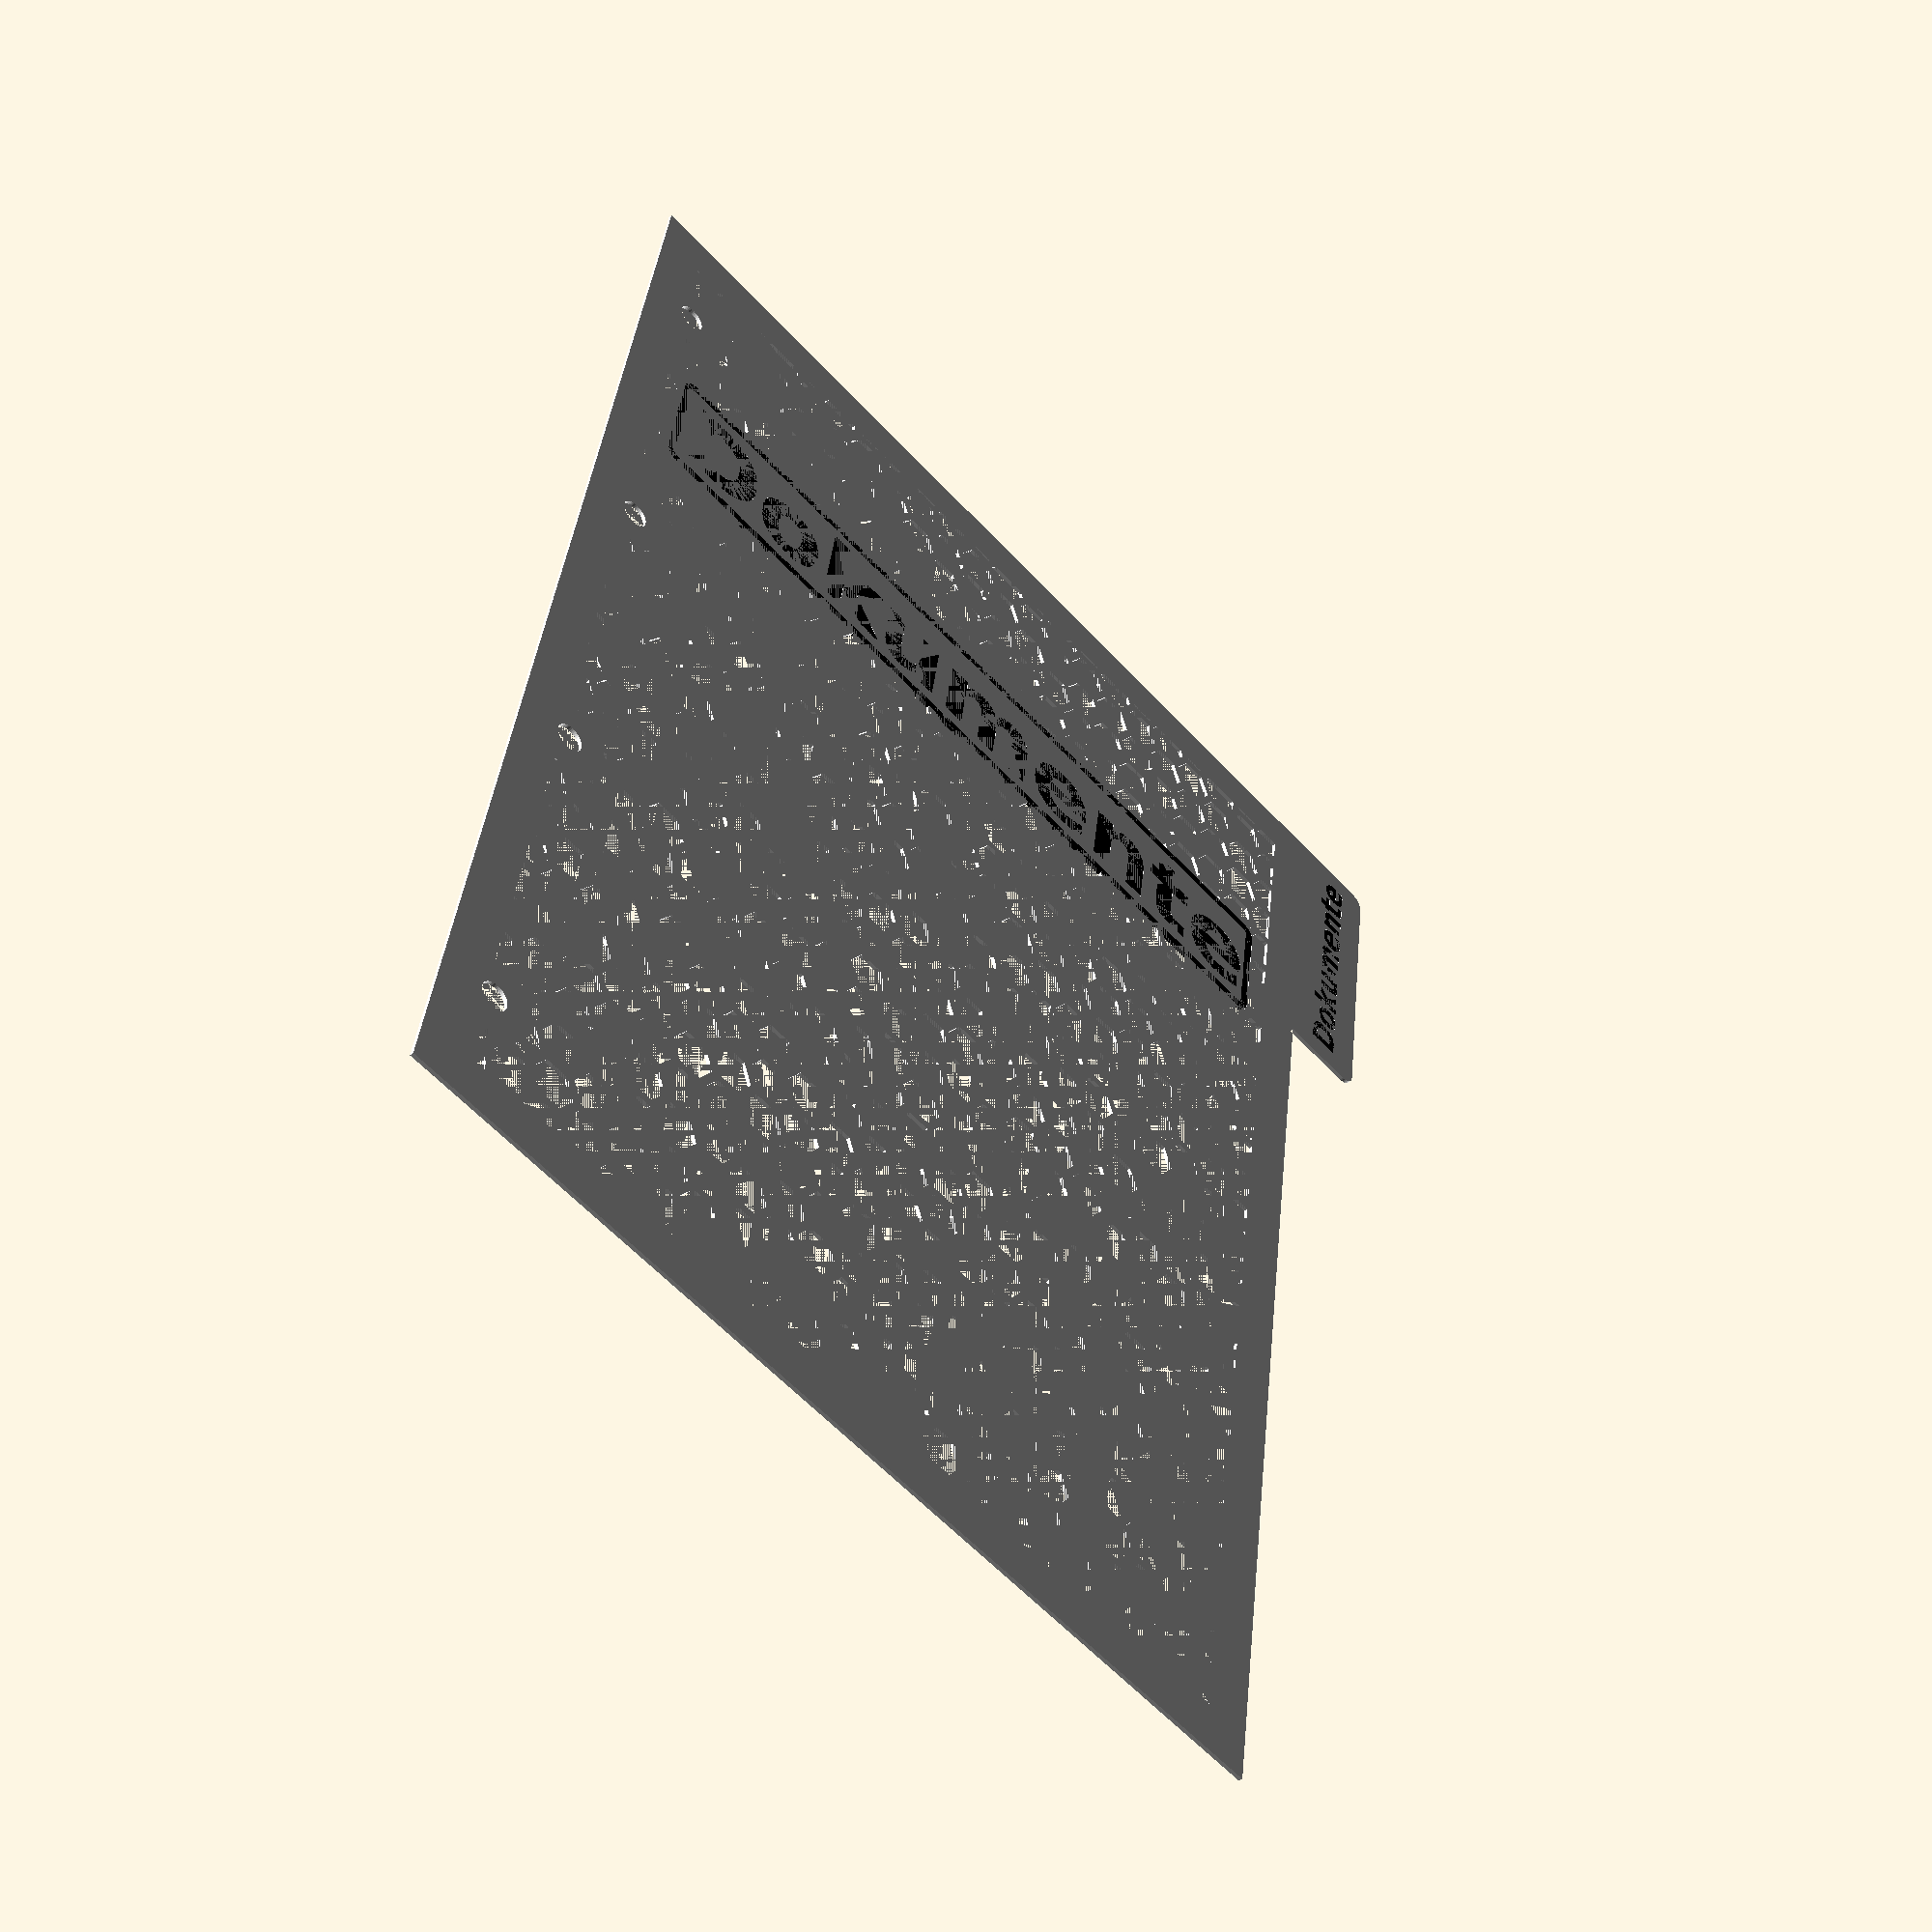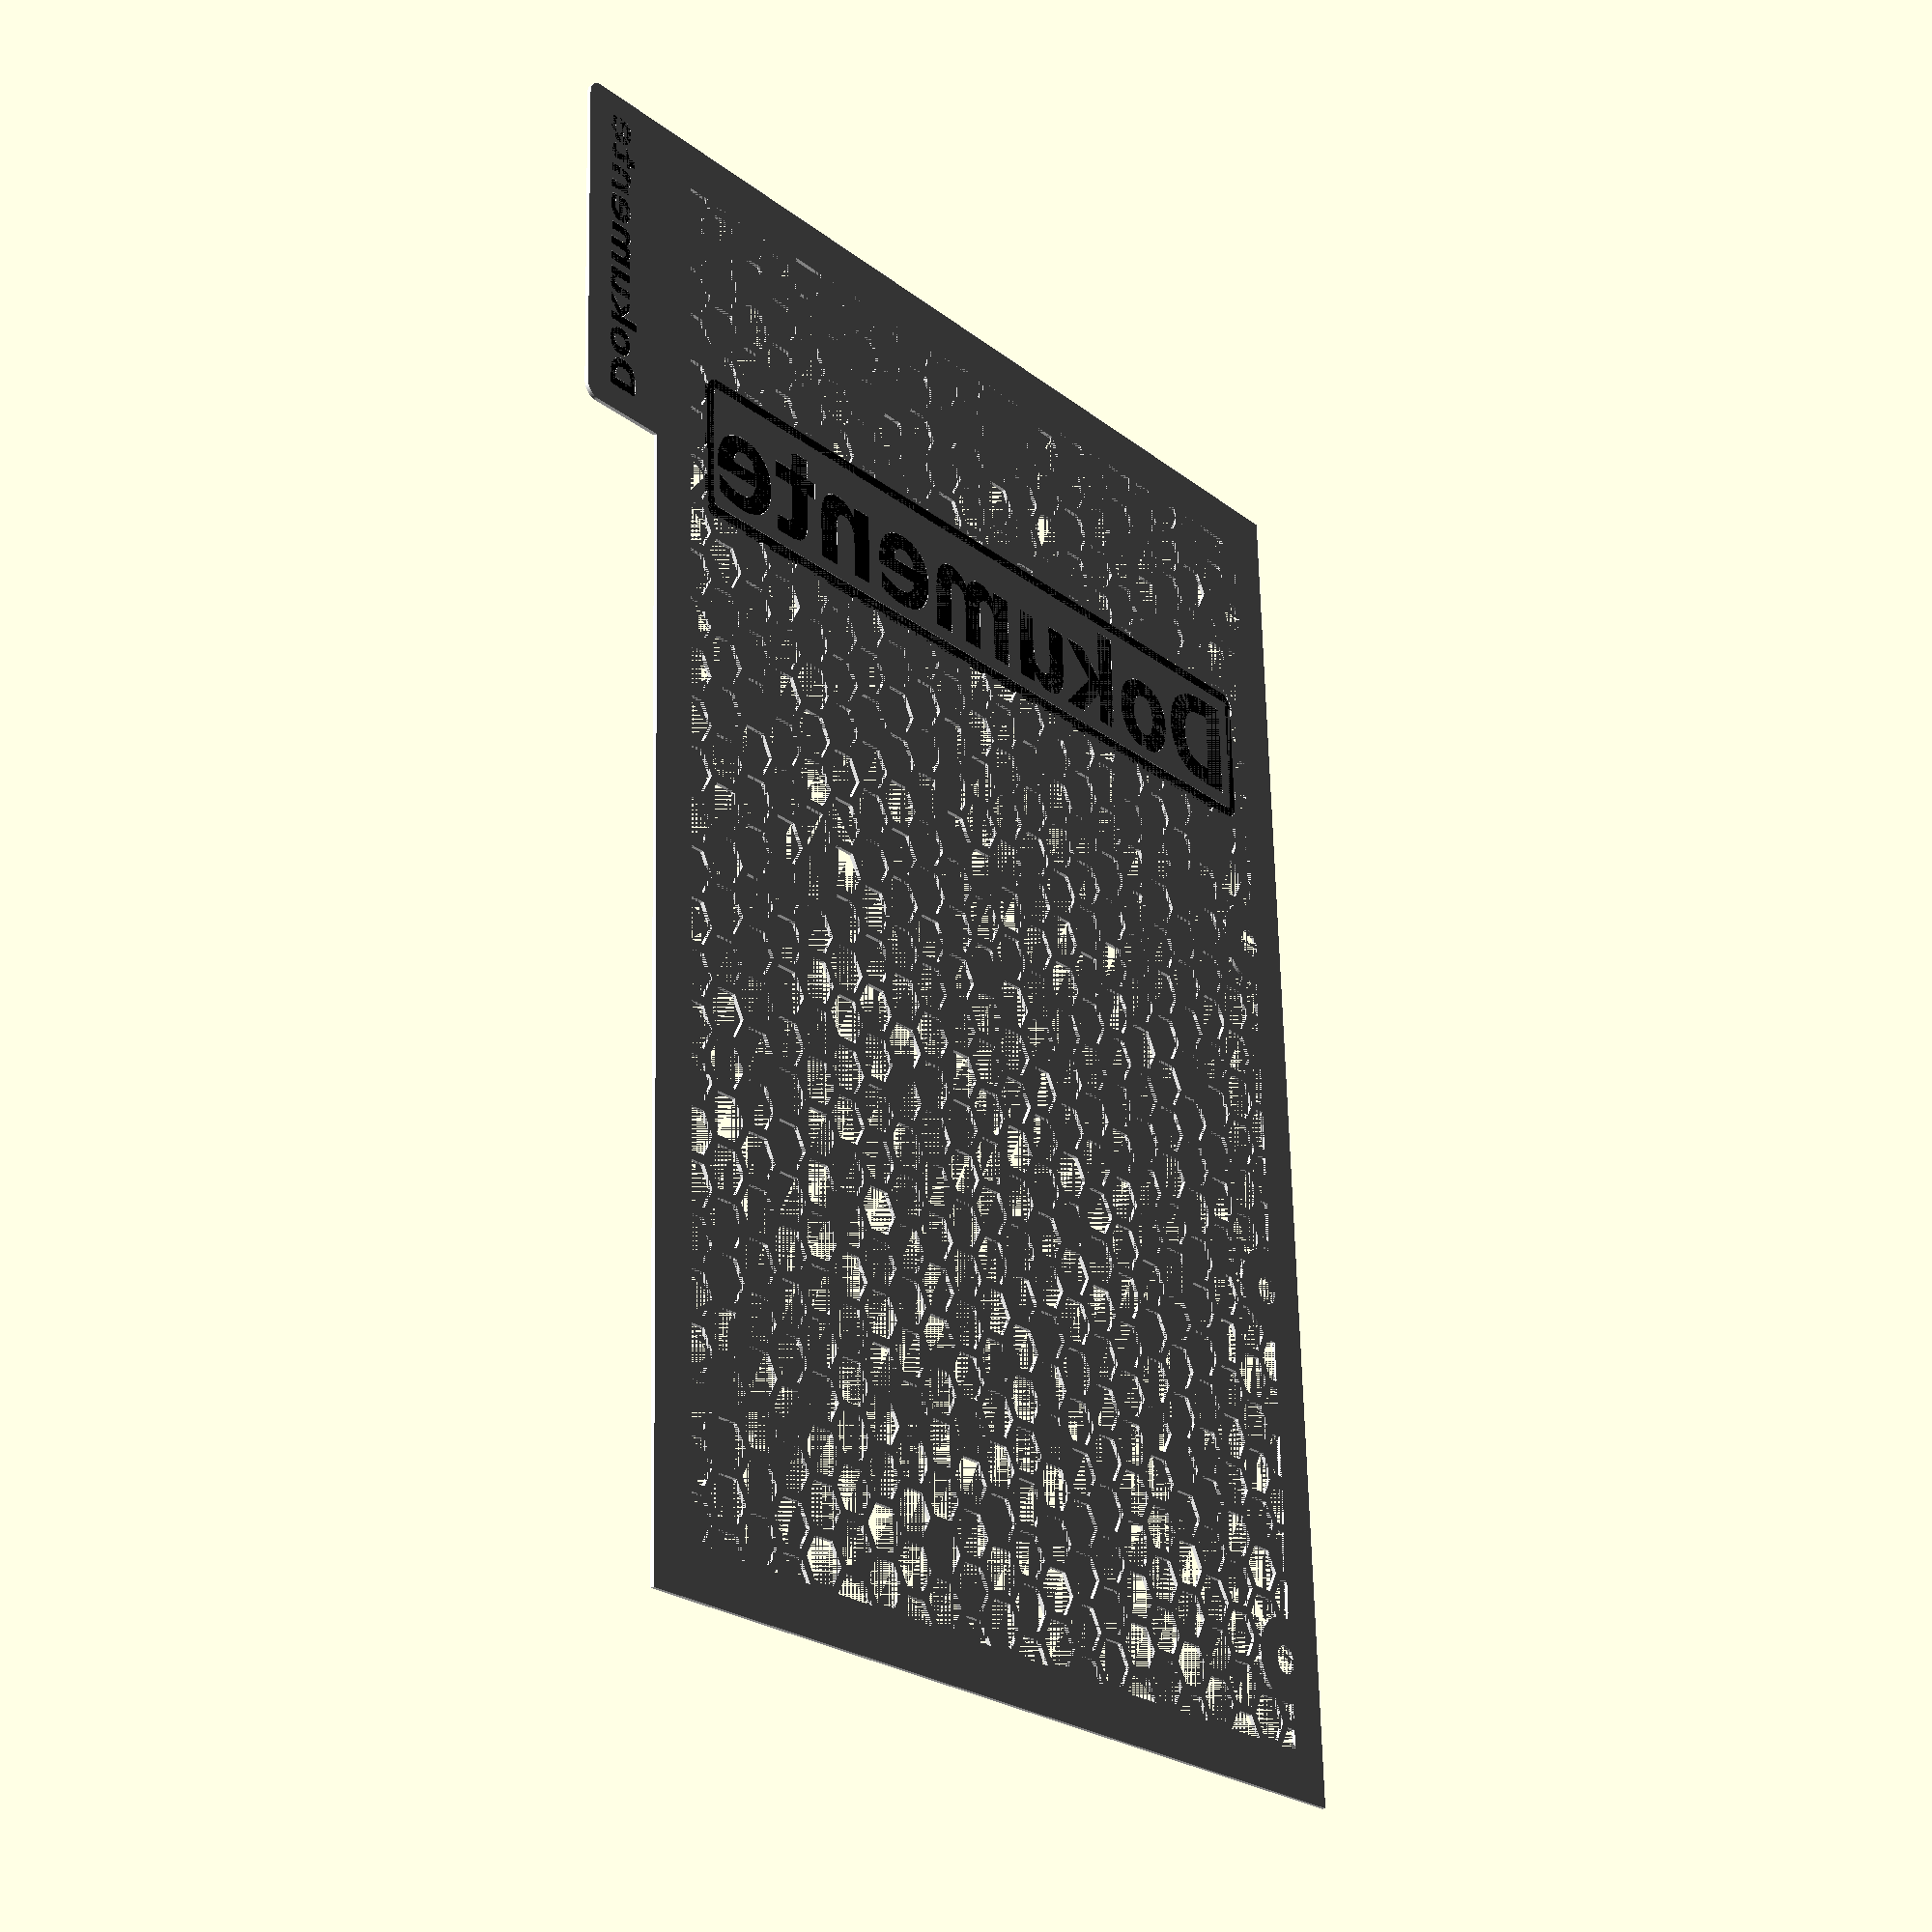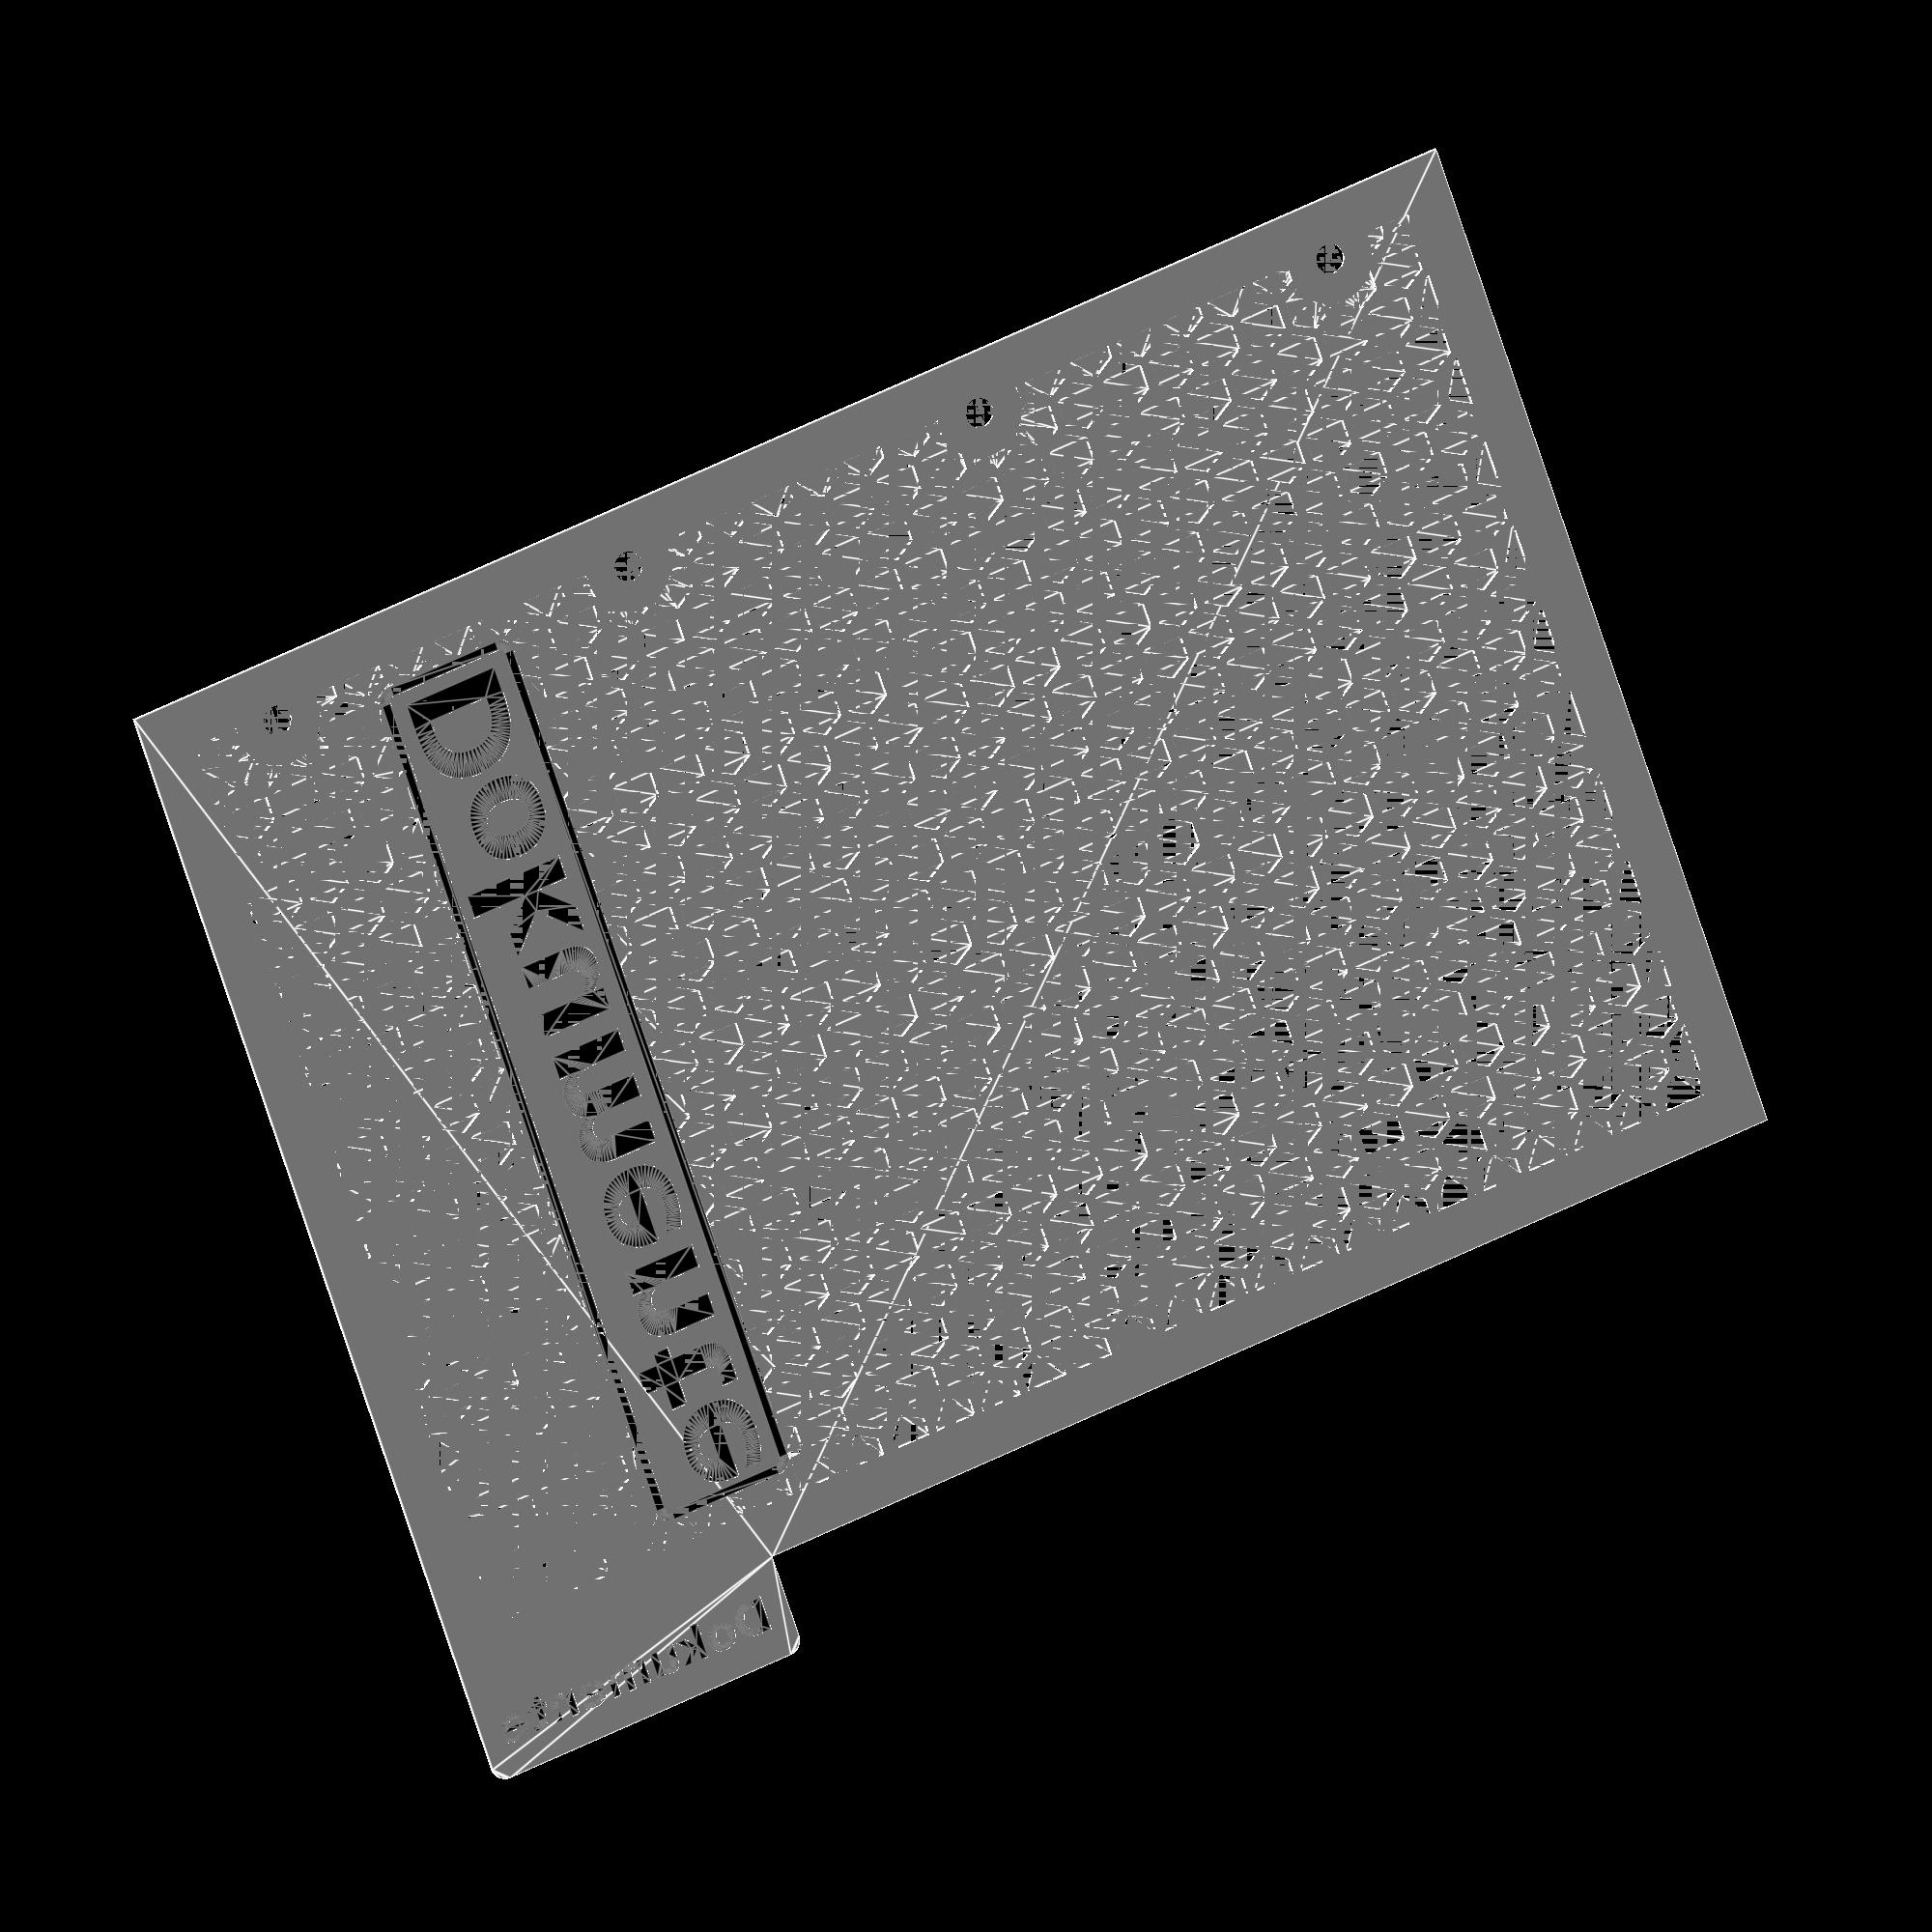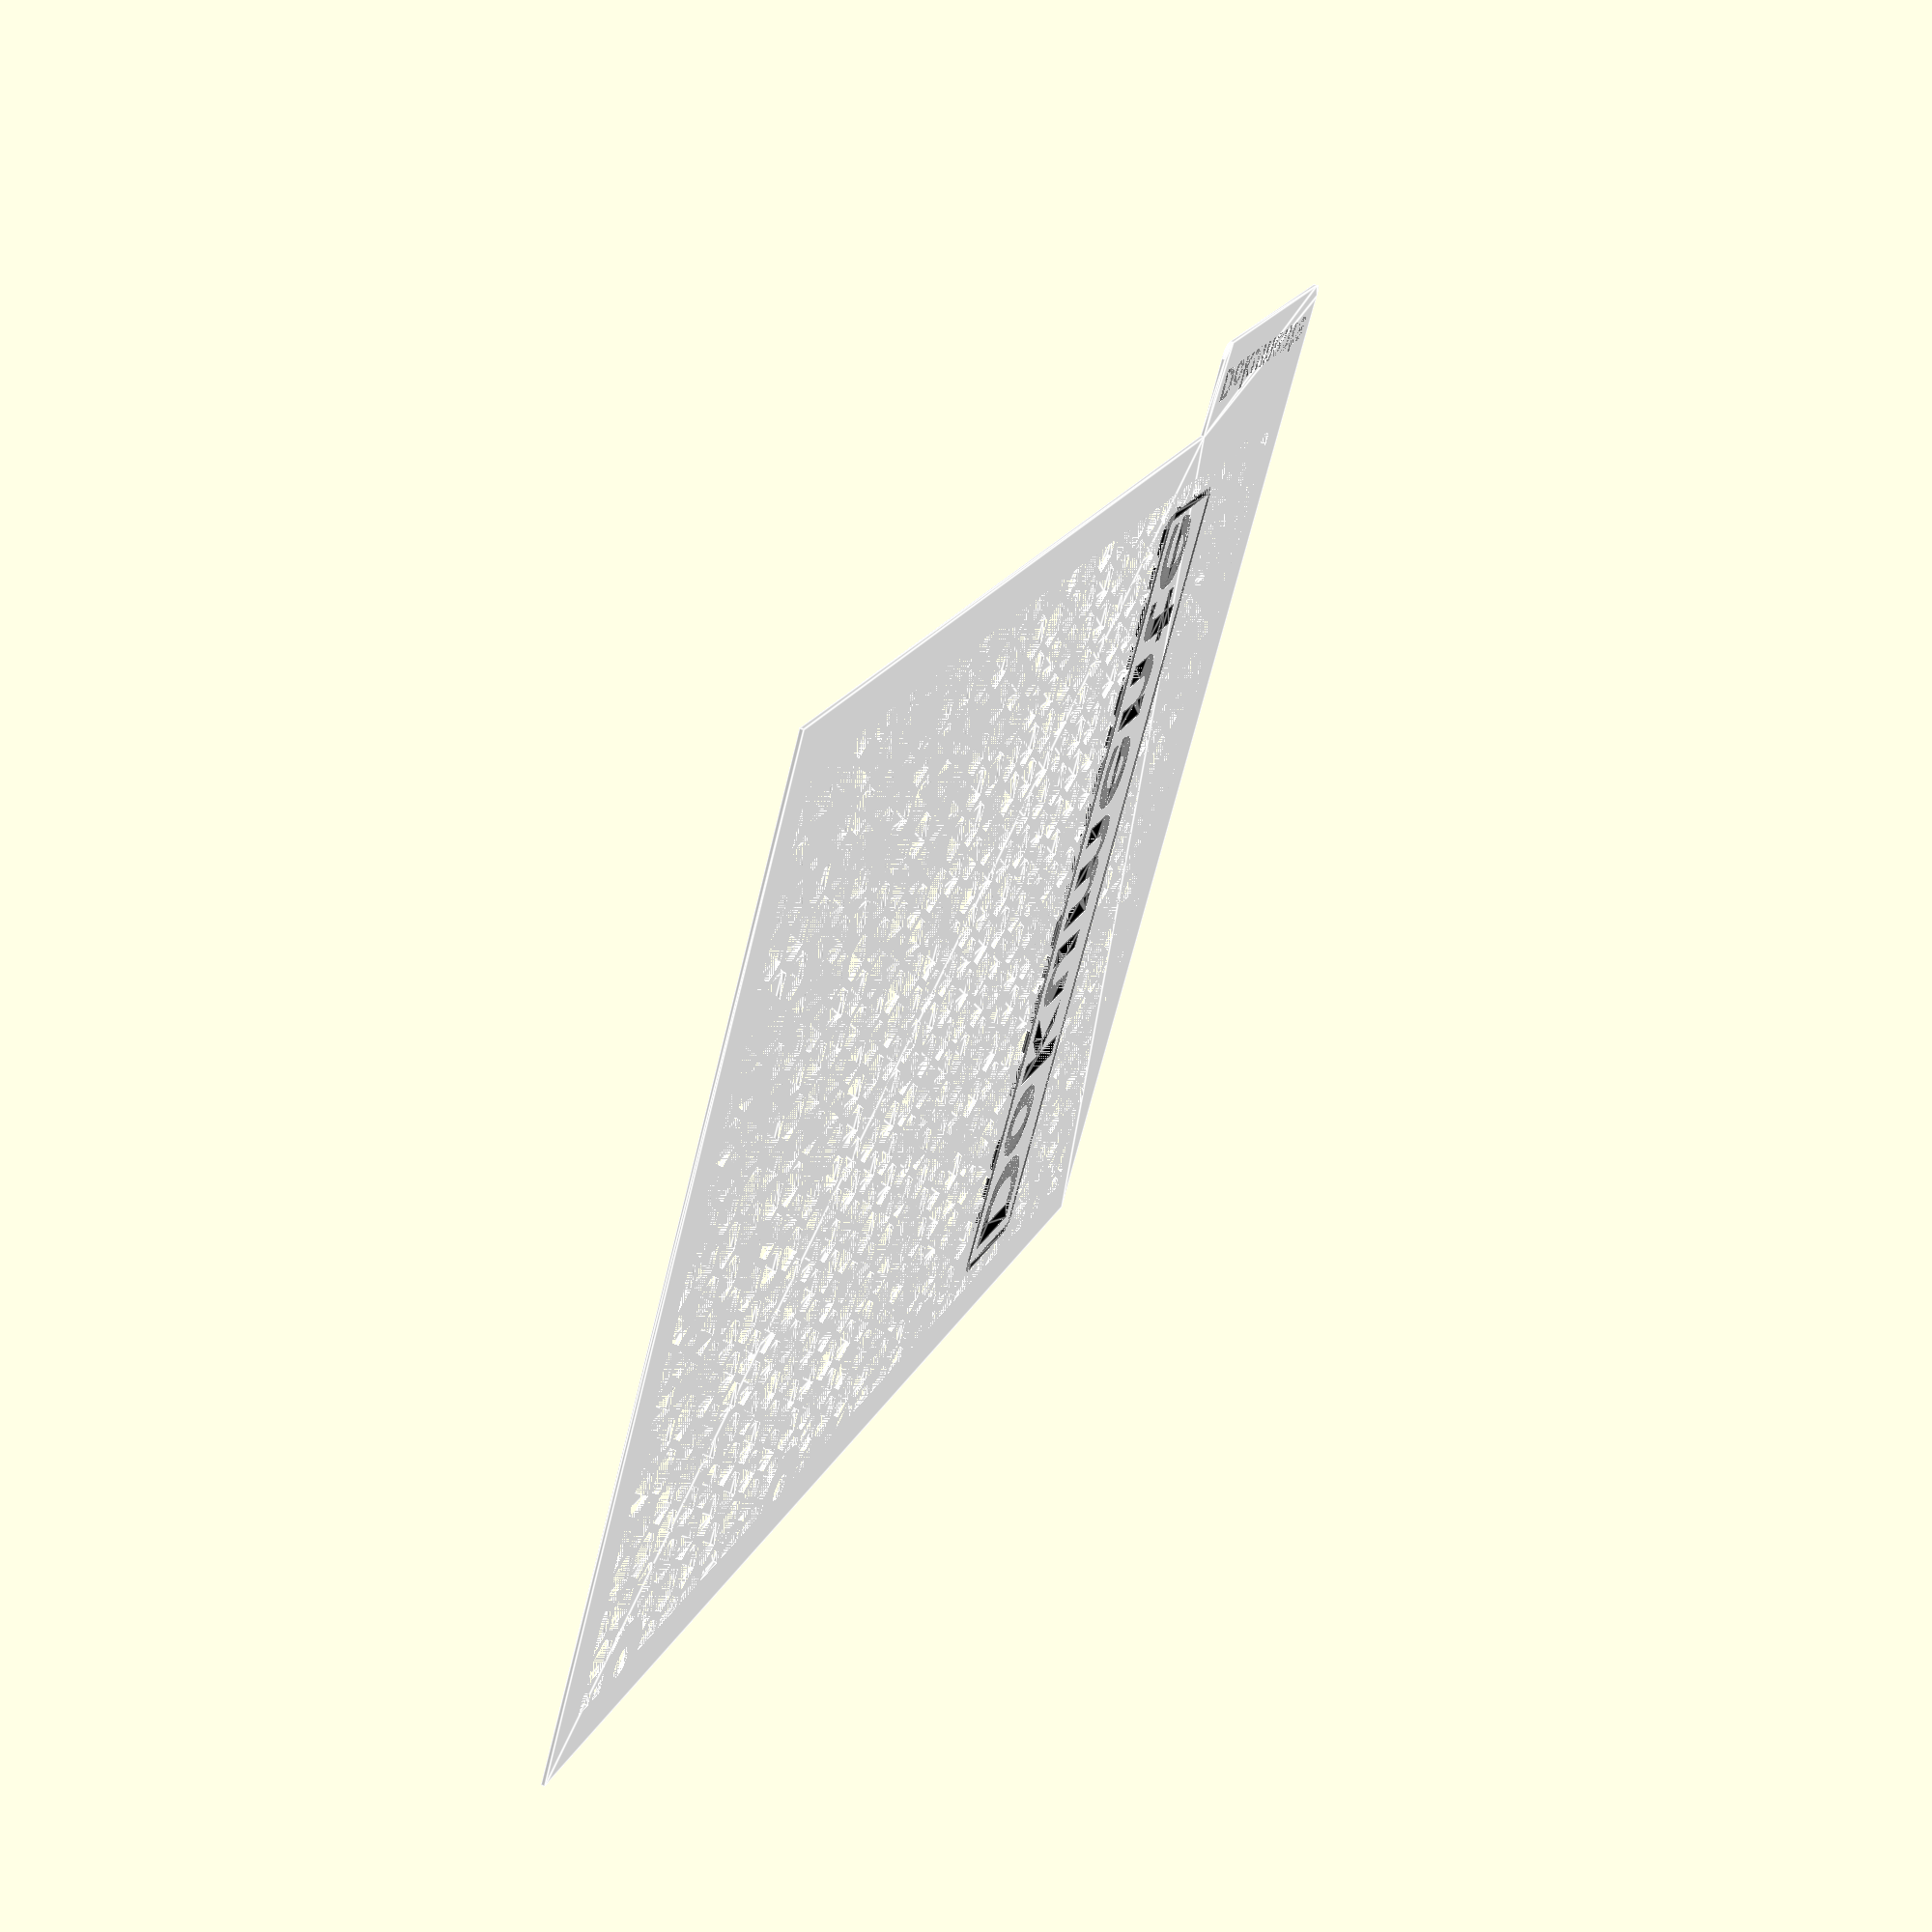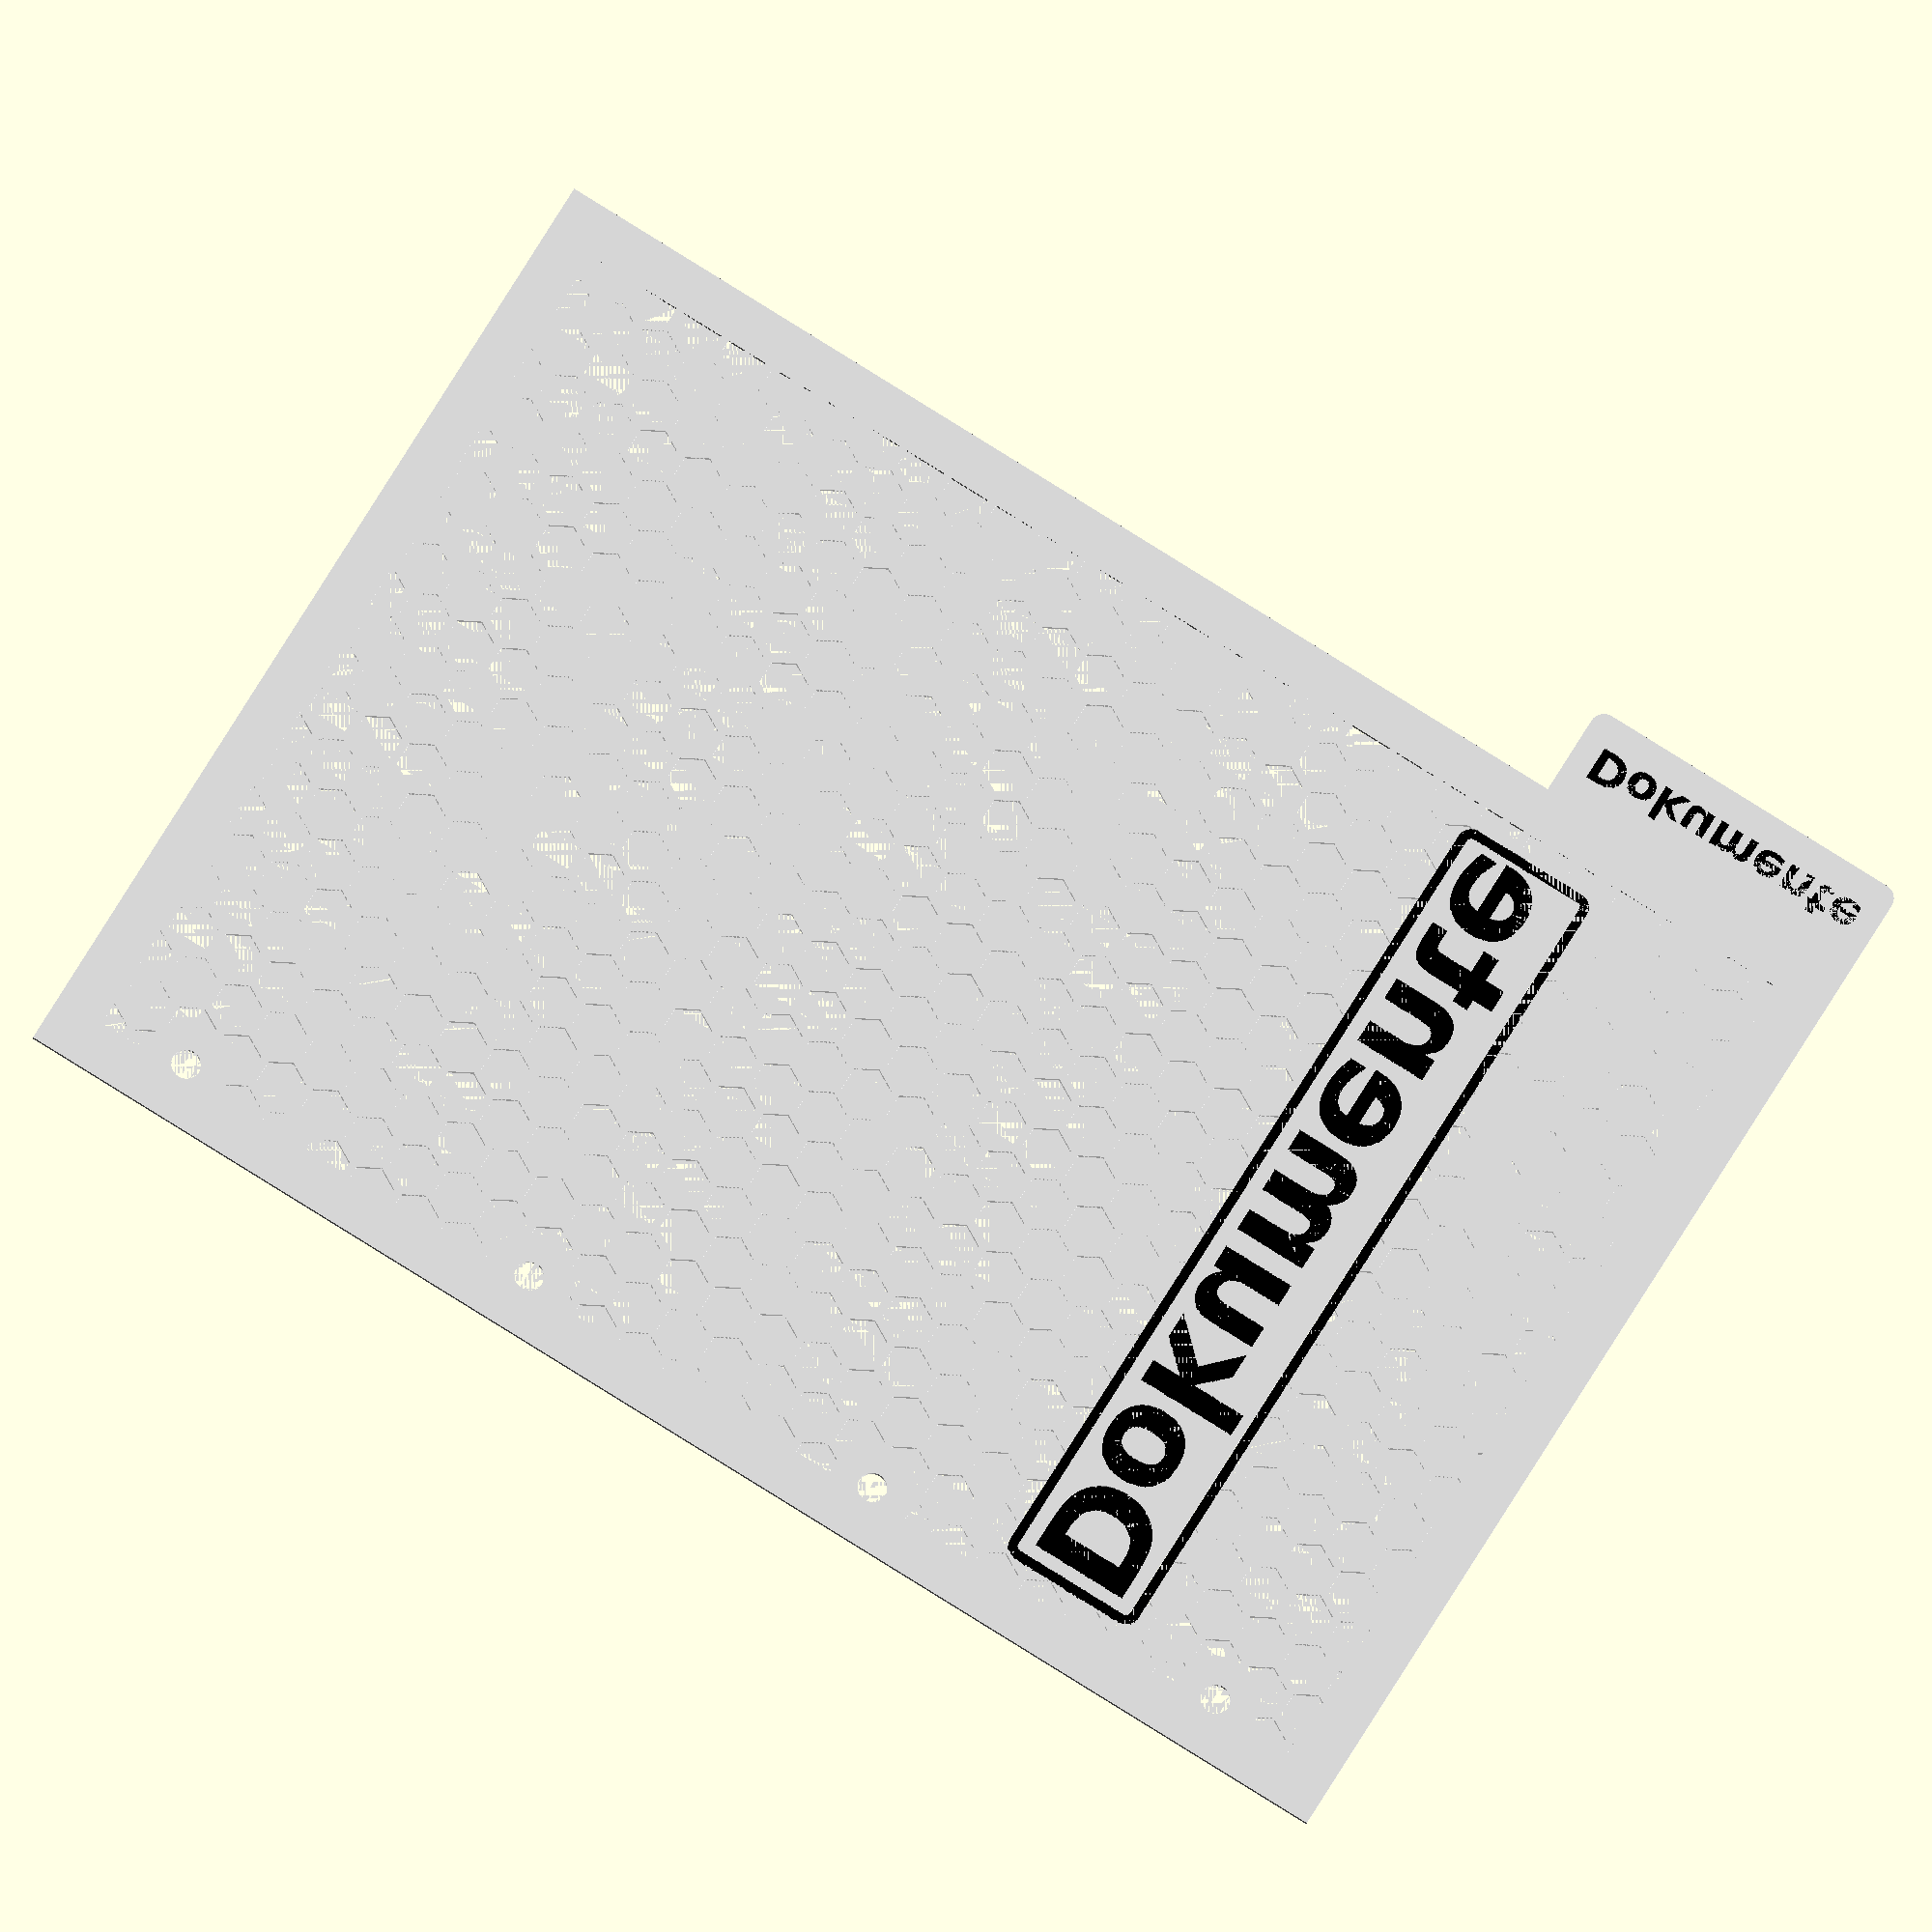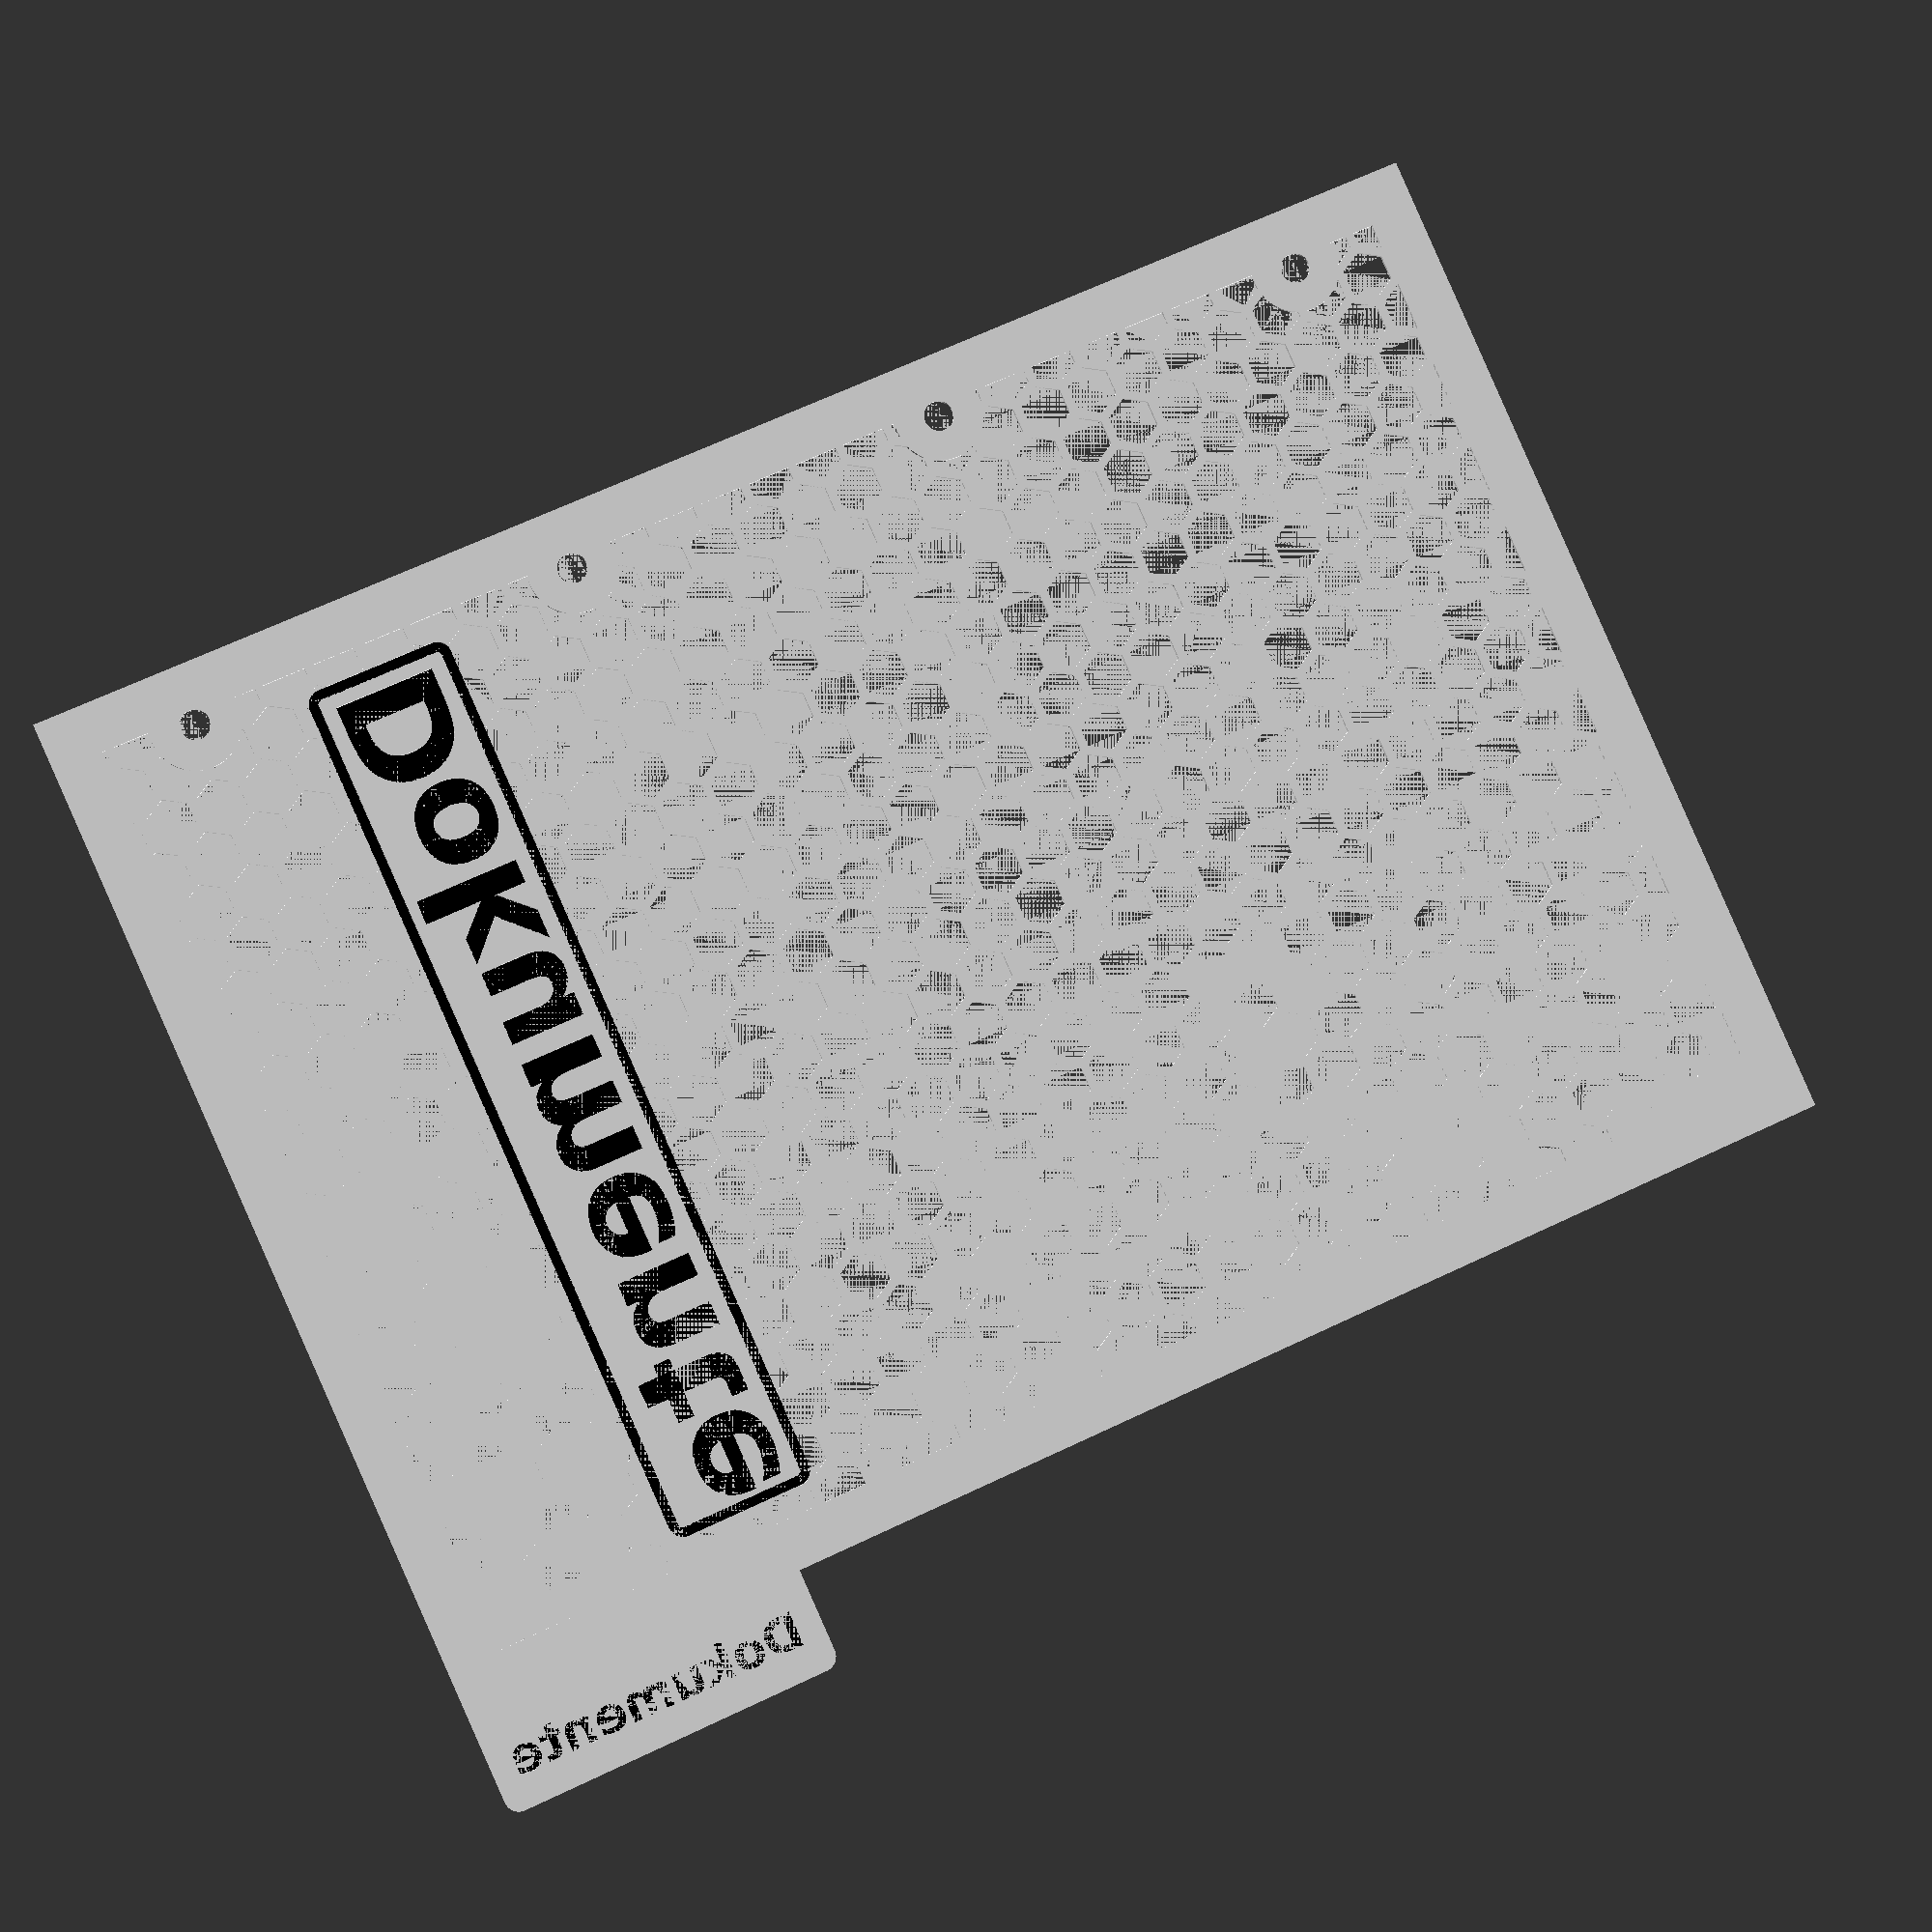
<openscad>
// A4-Register (OpenSCAD)
// Tab (quer), 2/4-Loch, Wabenmuster, Titel-Kachel mit INNEN-Rahmen
// FLUSH-INLAY (plan), separate Bodies: Platte, Text, Rahmen (für Farben/Extruder)
// Optimiert für 0.4 mm Nozzle & 0.2 mm Layer
// ---------------------------------------------------------------------

// =================== BASIS ===================
thickness   = 0.8;  // Mindesthöhe bei 0.2 mm Layer
page_w      = 210;  // A4 Breite (mm)
page_h      = 297;  // A4 Höhe (mm)

// Lochreihe (DIN)
punch_edge  = 12;   // Abstand linker Rand -> Lochmitte (mm)
hole_d      = 6;    // Loch-Ø (mm)
holes       = 4;    // 2 oder 4
hole_spacing= 80;   // 2-Loch: 80 mm; 4-Loch: 80-80-80

// Register / Tab
tab_w       = 20;   // Reiter-Breite (ragt rechts raus)
tab_h       = 70;   // Reiter-Höhe
tab_side    = "right"; // "right" (empfohlen) oder "top"
tab_margin  = 0;    // Verteilrand oben/unten (0 = durchgehend)
num_registers  = 7; // Gesamtzahl Register
register_index = 1; // Index dieses Registers (1..n)

// Tabs abrunden
// 0 = eckig; >0 = Radius. Nur die freien Außenkanten werden gerundet,
// außer du setzt tab_round_inner=true (dann alle vier Ecken).
tab_r = 3;
tab_round_inner = false;

// Beschriftung (ein Feld für Tab + Titel)
label_text  = "Dokumente"; // ⇦ einmal setzen
text_rotation_deg = 90;         // Quer auf dem Tab (90 = seitlich lesbar)

// Schriftarten
font_name    = "DejaVu Sans:style=Bold"; // Fallback-Font
font_set_num = 1;  // 1..10 – wählt aus font_list; 0 = benutze font_name
font_list = [
  "DejaVu Sans:style=Bold",
  "DejaVu Serif:style=Bold",
  "Liberation Sans:style=Bold",
  "Liberation Serif:style=Bold",
  "Nimbus Sans L:style=Bold",
  "Nimbus Roman:style=Bold",
  "FreeSans:style=Bold",
  "FreeSerif:style=Bold",
  "URW Gothic L:style=Demi",
  "Ubuntu:style=Bold"
];

// Tab-Text
text_size   = 7;   // Tab-Schriftgröße (mm)
text_depth  = 0.4; // für "engrave"/"emboss"

// Titel + Kachel
show_title       = true; // Überschrift anzeigen
title_size       = 20;   // Überschrift-Schriftgröße (mm)
title_depth      = 0.4;  // für "engrave"/"emboss"

// Kachel (Vollmaterial) im Wabenfeld
title_tile_enable = true; // Kachel aktiv
title_tile_top    = 50;   // Abstand Oberkante Seite -> Kachel-Oberkante (mm)
title_tile_left   = 15;   // Abstand links (mm)
title_tile_right  = 15;   // Abstand rechts (mm)
title_tile_h      = 30;   // Kachel-Höhe (mm)
title_tile_r      = 3;    // Eckenradius (mm)

// Rahmen der Kachel (liegt NUR innerhalb der Kachel)
title_tile_border = true; // Rahmen anzeigen
title_tile_bw     = 2;    // Rahmenbreite (mm) – innenliegend

// Wabenmuster (Material sparen)
honeycomb_enable = true; // Waben ein/aus
frame_w          = 10;   // Außenrahmen stehen lassen (mm)
honey_clear_tab  = 1.5;  // Puffer um den Tab (mm)
honey_clear_hole = 6;    // Puffer um Löcher (mm)
cell_radius      = 6;    // Hexagon-"Radius" (~Zellgröße)
hc_shrink        = 1;    // kleiner machen für stärkere Stege

// ====== FLUSH-INLAY / MULTICOLOR ======
// Modus: "engrave" | "emboss" | "flush_inlay"
inlay_mode   = "flush_inlay";     // plan + getrennte Bodies (für MMU)

// Inlay-Spiel separat für Text & Rahmen
inlay_gap_text   = 0.06;  // seitliches Spiel (mm)
inlay_gap_border = 0.06;  // seitliches Spiel (mm)

// Farben (AMF/3MF)
plate_color  = [1,1,1,1];          // Extruder 1
text_color   = [0,0,0,1];          // Extruder 2
border_color = [0,0,0,1];          // Extruder 3 (optional)

$fn = 48;

// =================== HILFSFUNKTIONEN ===================
function clamp(v, lo, hi) = v < lo ? lo : (v > hi ? hi : v);
function use_font() = (font_set_num>=1 && font_set_num<=len(font_list)) ? font_list[font_set_num-1] : font_name;

function tab_y_pos(num, idx, tab_h, margin, page_h) =
    let(n=max(1,num), ii=clamp(idx,1,n), usable=page_h-2*margin,
        step=(n==1)?0:(usable-tab_h)/(n-1), top_y = page_h - margin - tab_h)
    top_y - (ii-1)*step;

// Titel-Kachel-Geometrie (2D helpers)
function title_tile_x0() = title_tile_left;
function title_tile_x1() = page_w - title_tile_right;
function title_tile_y1() = page_h - title_tile_top;
function title_tile_y0() = title_tile_y1() - title_tile_h;

// =================== GRUNDFORMEN ===================
module divider_plate(){ square([page_w, page_h], center=false); }

module ring_holes(){
  translate([punch_edge, page_h/2]) {
    if (holes==2){
      for (y=[-hole_spacing/2, hole_spacing/2]) translate([0,y]) circle(d=hole_d);
    } else {
      base = hole_spacing/2; // 40 -> -120,-40,40,120
      for (y=[-3*base,-1*base,1*base,3*base]) translate([0,y]) circle(d=hole_d);
    }
  }
}

function tab_pos_right(idx) = [page_w, tab_y_pos(num_registers, idx, tab_h, tab_margin, page_h)];
function tab_pos_top(idx)   = let(n=max(1,num_registers), ii=clamp(idx,1,n), usable=page_w-2*tab_margin, step=(n==1)?0:(usable-tab_w)/(n-1), tx=tab_margin+(ii-1)*step) [tx, page_h];

// Helper: Rundrechteck am Ursprung (0,0) mit Breite/Höhe (flächentreu)
module roundrect_wh(w,h,r=0){
  if (r <= 0) square([w,h]);
  else offset(r=r) offset(r=-r) square([w,h]);
}

// =================== TABS ===================
module tab_shape(idx=register_index){
  let(pr = tab_pos_right(idx),
      pt = tab_pos_top(idx),
      pos = (tab_side=="right") ? pr : pt)
  translate(pos){
    if (tab_r <= 0){
      square([tab_w, tab_h]);
    } else if (tab_side == "right"){
      if (tab_round_inner){
        // alle vier Ecken rund
        roundrect_wh(tab_w, tab_h, tab_r);
      } else {
        // nur die rechten Außenecken rund
        union(){
          // Grundkörper links + Mittelsteg
          square([tab_w - tab_r, tab_h]);
          translate([tab_w - tab_r, tab_r]) square([tab_r, tab_h - 2*tab_r]);
          // Viertelkreise oben rechts & unten rechts
          translate([tab_w - tab_r, tab_h - tab_r]) circle(r=tab_r);
          translate([tab_w - tab_r, tab_r]) circle(r=tab_r);
        }
      }
    } else { // tab_side == "top"
      if (tab_round_inner){
        // alle vier Ecken rund
        roundrect_wh(tab_w, tab_h, tab_r);
      } else {
        // nur die oberen Außenecken rund
        union(){
          // Grundkörper unten + Mittelsteg
          square([tab_w, tab_h - tab_r]);
          translate([tab_r, tab_h - tab_r]) square([tab_w - 2*tab_r, tab_r]);
          // Viertelkreise links oben & rechts oben
          translate([tab_r, tab_h - tab_r]) circle(r=tab_r);
          translate([tab_w - tab_r, tab_h - tab_r]) circle(r=tab_r);
        }
      }
    }
  }
}

// =================== TEXTE (2D) ===================
module label_tab_2d(idx=register_index){
  let(pr = tab_pos_right(idx), pt = tab_pos_top(idx), cx = (tab_side=="right") ? (pr[0] + tab_w/2) : (pt[0] + tab_w/2), cy = (tab_side=="right") ? (pr[1] + tab_h/2) : (pt[1] + tab_h/2))
    translate([cx,cy]) rotate(text_rotation_deg)
      text(label_text, size=text_size, font=use_font(), halign="center", valign="center");
}

module title_2d(){
  if (show_title){
    cx = title_tile_enable ? (title_tile_x0()+title_tile_x1())/2 : page_w/2;
    cy = title_tile_enable ? (title_tile_y0()+title_tile_y1())/2 : (page_h - title_tile_top - title_size/2);
    translate([cx,cy]) text(label_text, size=title_size, font=use_font(), halign="center", valign="center");
  }
}

// =================== TITEL-KACHEL ===================
module roundrect2d(x0,y0,x1,y1,r=0){
  w = max(0, x1-x0); h = max(0, y1-y0);
  if (r <= 0) translate([x0,y0]) square([w,h]);
  else translate([x0,y0]) offset(r=r) offset(r=-r) square([w,h]);
}

// Vollmaterial-Bereich der Kachel (blockiert Waben)
module title_tile_region2d(){
  if (title_tile_enable)
    roundrect2d(title_tile_x0(), title_tile_y0(), title_tile_x1(), title_tile_y1(), title_tile_r);
}

// Rahmenelemente (nur innerhalb der Kachel)
module title_border_outer2d(){
  roundrect2d(title_tile_x0(), title_tile_y0(), title_tile_x1(), title_tile_y1(), title_tile_r);
}
module title_border_inner2d(){
  roundrect2d(title_tile_x0()+title_tile_bw, title_tile_y0()+title_tile_bw,
              title_tile_x1()-title_tile_bw, title_tile_y1()-title_tile_bw,
              max(0, title_tile_r - title_tile_bw));
}
module title_border_region2d(){
  if (title_tile_enable && title_tile_border) difference(){ title_border_outer2d(); title_border_inner2d(); }
}

// Nut- / Inlay-Geometrien für flush_inlay
module title_border_cutout2d(g){ // größerer Nutbereich im Grundkörper
  if (title_tile_enable && title_tile_border) difference(){
    offset(delta=+g) title_border_outer2d();  // außen größer
    offset(delta=-g) title_border_inner2d();  // innen größer (Loch größer)
  }
}
module title_border_inlay2d(g){ // etwas kleinerer Inlay-Ring
  if (title_tile_enable && title_tile_border) difference(){
    offset(delta=-g) title_border_outer2d();  // außen kleiner
    offset(delta=+g) title_border_inner2d();  // innen kleiner (Loch kleiner)
  }
}

// =================== WABEN (2D) ===================
module hex2d(r){ polygon([ for(i=[0:5]) [ r*cos(60*i), r*sin(60*i) ] ]); }

module honey_region(){
  difference(){
    // Innenrechteck (ohne Außenrahmen)
    translate([frame_w, frame_w]) square([page_w-2*frame_w, page_h-2*frame_w], center=false);

    // Tab-Schutz
    let(p = (tab_side=="right") ? tab_pos_right(register_index) : tab_pos_top(register_index))
      translate([p[0]-honey_clear_tab, p[1]-honey_clear_tab]) square([tab_w+2*honey_clear_tab, tab_h+2*honey_clear_tab]);

    // Loch-Schutzkreise
    translate([punch_edge, page_h/2]){
      if (holes==2){ for (y=[-hole_spacing/2, hole_spacing/2]) translate([0,y]) circle(r=hole_d/2 + honey_clear_hole); }
      else { base = hole_spacing/2; for (y=[-3*base,-1*base,1*base,3*base]) translate([0,y]) circle(r=hole_d/2 + honey_clear_hole); }
    }

    // Titel-Kachel vollmaterialig → hier keine Waben
    title_tile_region2d();
  }
}

module honeycomb_holes(){
  dx = 1.5*cell_radius;  // Spaltenabstand
  dy = sqrt(3)*cell_radius; // Zeilenabstand
  cols = ceil((page_w-2*frame_w)/dx) + 2;
  rows = ceil((page_h-2*frame_w)/dy) + 2;

  intersection(){
    honey_region();
    union(){
      for (ix=[-1:1:cols]){
        x = frame_w + ix*dx;
        yoff = (ix % 2 == 0) ? 0 : dy/2; // versetzte Reihen
        for (iy=[-1:1:rows]){
          y = frame_w + yoff + iy*dy;
          translate([x,y]) hex2d(max(cell_radius - hc_shrink, 0.1));
        }
      }
    }
  }
}

// =================== KÖRPER-AUSGABEN ===================
// 1) Basisplatte (mit/ohne Waben, Ausschnitte für TEXT + RAHMEN bei flush_inlay)
module plate_body(){
  color(plate_color)
  difference(){
    // Grundplatte + Tab
    linear_extrude(thickness) union(){ divider_plate(); tab_shape(register_index); }

    // Löcher
    linear_extrude(thickness+0.3) ring_holes();

    // Waben sparen Material
    if (honeycomb_enable) linear_extrude(thickness) honeycomb_holes();

    // FLUSH-INLAY: Text- und Rahmen-Nuten
    if (inlay_mode == "flush_inlay"){
      linear_extrude(thickness)
        offset(delta=+inlay_gap_text) union(){
          label_tab_2d(register_index);
          if (show_title) title_2d();
        }
      ;
      if (title_tile_enable && title_tile_border)
        linear_extrude(thickness) title_border_cutout2d(inlay_gap_border);
    }

    // Klassisch eingraviert (Text/Rahmen)
    if (inlay_mode == "engrave"){
      translate([0,0,thickness - text_depth]) linear_extrude(text_depth) label_tab_2d(register_index);
      if (show_title) translate([0,0,thickness - title_depth]) linear_extrude(title_depth) title_2d();
      if (title_tile_enable && title_tile_border)
        translate([0,0,thickness - title_depth]) linear_extrude(title_depth) title_border_region2d();
    }
  }
}

// 2) Inlay-Körper: TEXT (eigener Body, gleiche Ebene)
module text_inlay_body(){
  if (inlay_mode == "flush_inlay"){
    color(text_color)
    linear_extrude(thickness)
      offset(delta=-inlay_gap_text) union(){
        label_tab_2d(register_index);
        if (show_title) title_2d();
      }
    ;
  } else if (inlay_mode == "emboss"){
    color(text_color)
    translate([0,0,thickness]) linear_extrude(text_depth) union(){
      label_tab_2d(register_index);
      if (show_title) title_2d();
    }
  }
}

// 3) Inlay-Körper: RAHMEN (eigener Body, gleiche Ebene)
module border_inlay_body(){
  if (title_tile_enable && title_tile_border){
    if (inlay_mode == "flush_inlay"){
      color(border_color)
      linear_extrude(thickness) title_border_inlay2d(inlay_gap_border);
    } else if (inlay_mode == "emboss"){
      color(border_color)
      translate([0,0,thickness]) linear_extrude(title_depth) title_border_region2d();
    }
  }
}

// =================== SZENE ===================
// Export als AMF/3MF → Slicer erkennt die einzelnen Bodies/Extruder
plate_body();
text_inlay_body();
border_inlay_body();

// Debug
echo(str("Register ", register_index, "/", num_registers,
         " | ", holes, "-Loch | TabSide=", tab_side,
         " | Wabe=", honeycomb_enable,
         " | Kachel=", title_tile_enable,
         " | FontSet=", font_set_num,
         " | InlayMode=", inlay_mode,
         " | gap(text,border)=", inlay_gap_text, ", ", inlay_gap_border));

</openscad>
<views>
elev=227.9 azim=188.0 roll=227.3 proj=p view=solid
elev=25.5 azim=2.2 roll=127.1 proj=p view=solid
elev=172.8 azim=289.8 roll=22.5 proj=o view=edges
elev=303.1 azim=234.6 roll=114.0 proj=p view=edges
elev=16.9 azim=239.0 roll=172.7 proj=o view=solid
elev=185.1 azim=294.1 roll=8.6 proj=p view=solid
</views>
